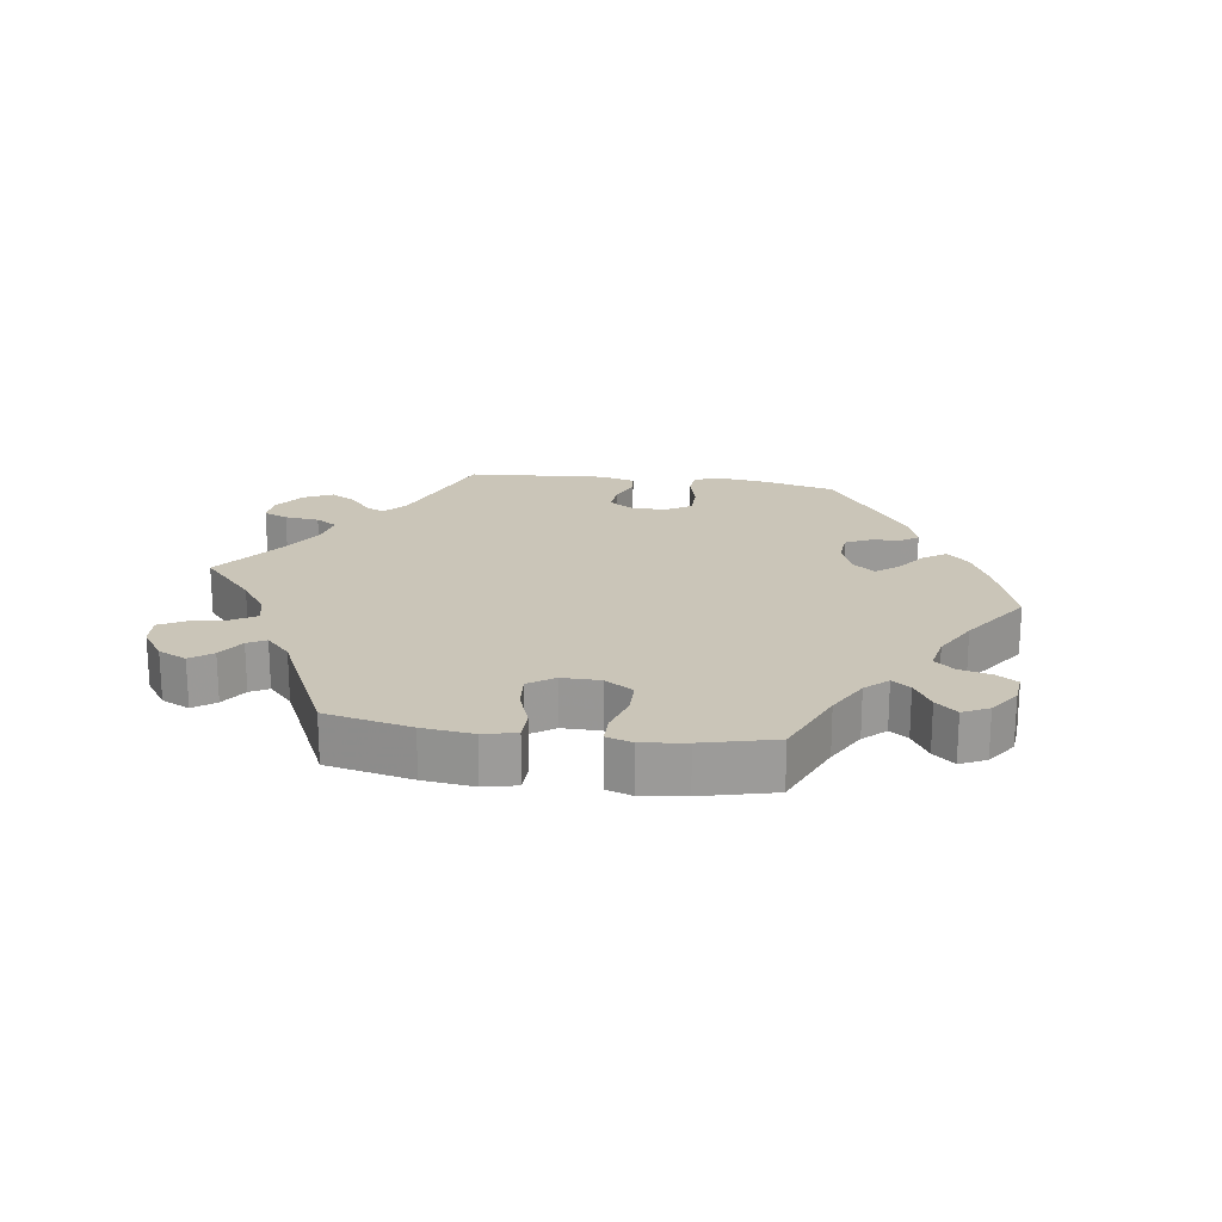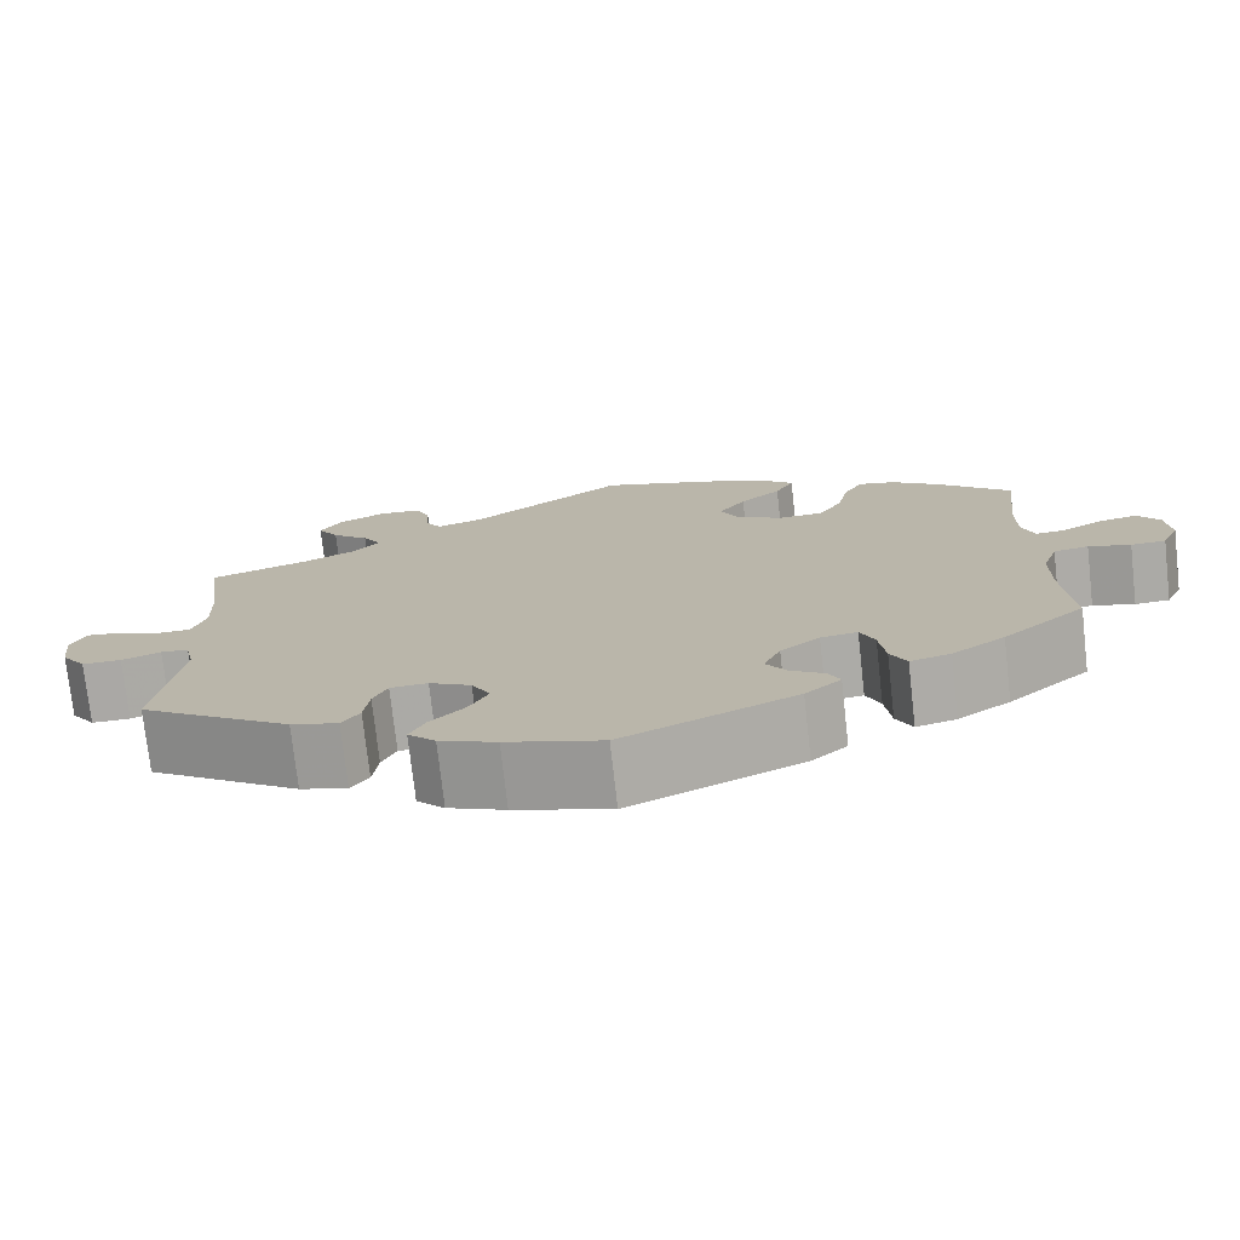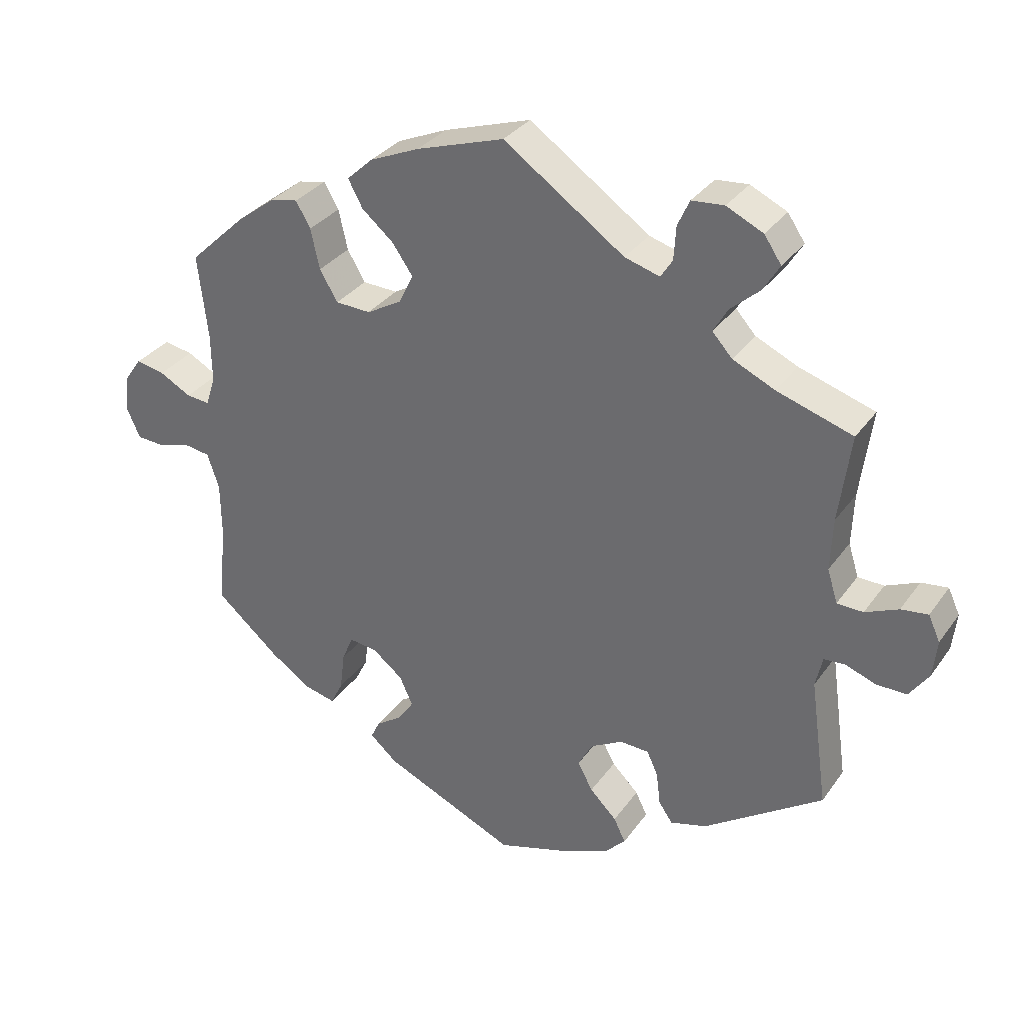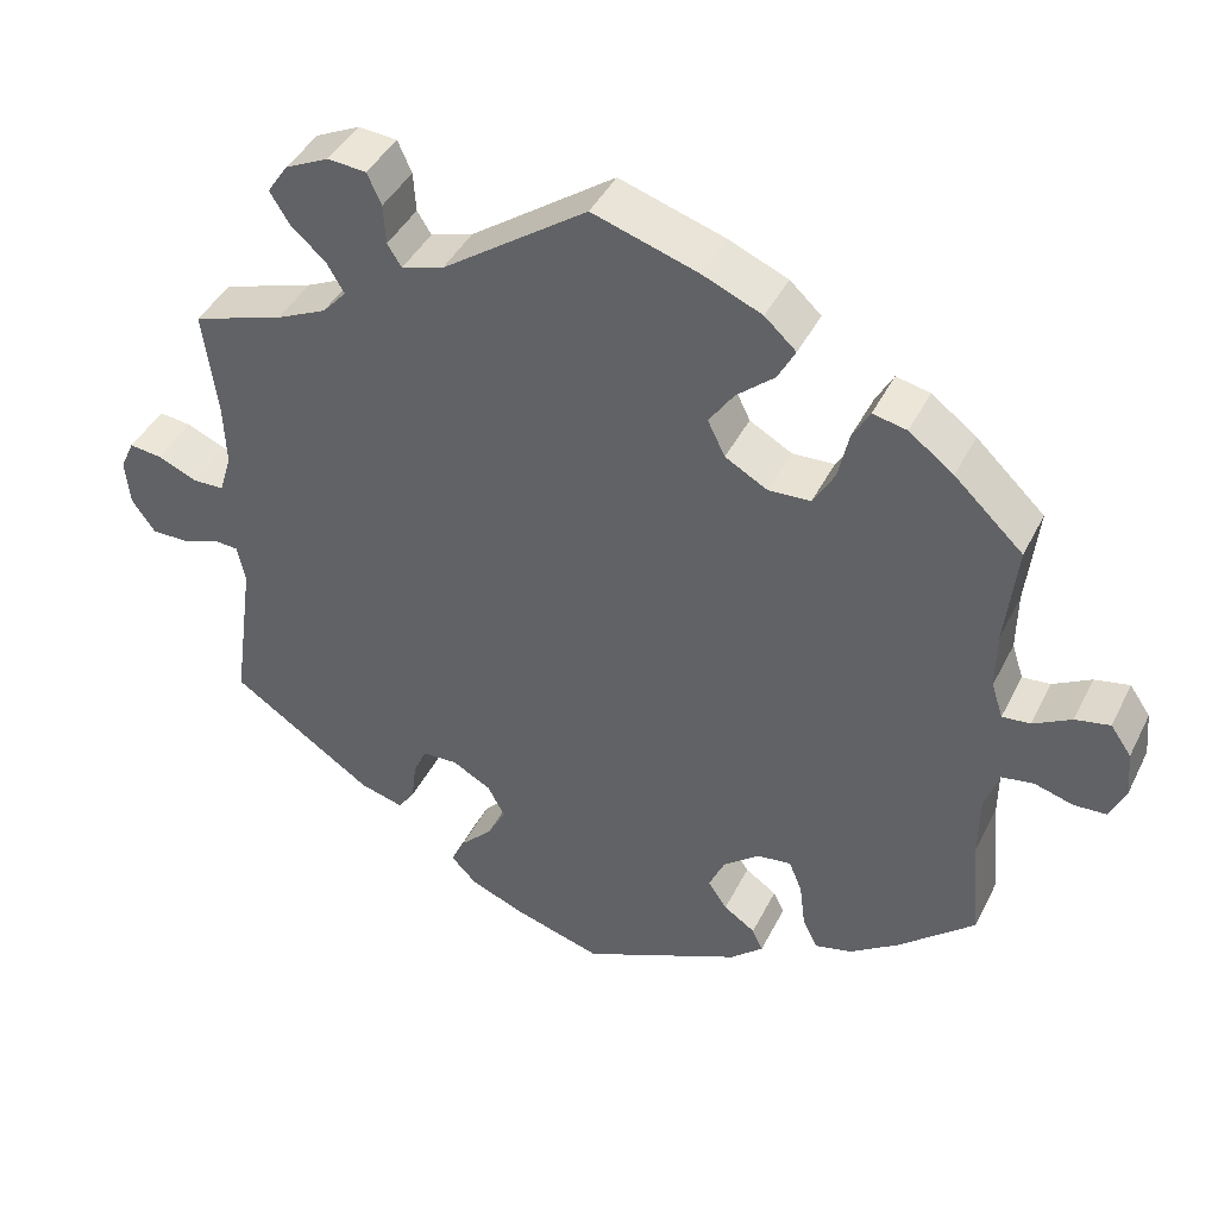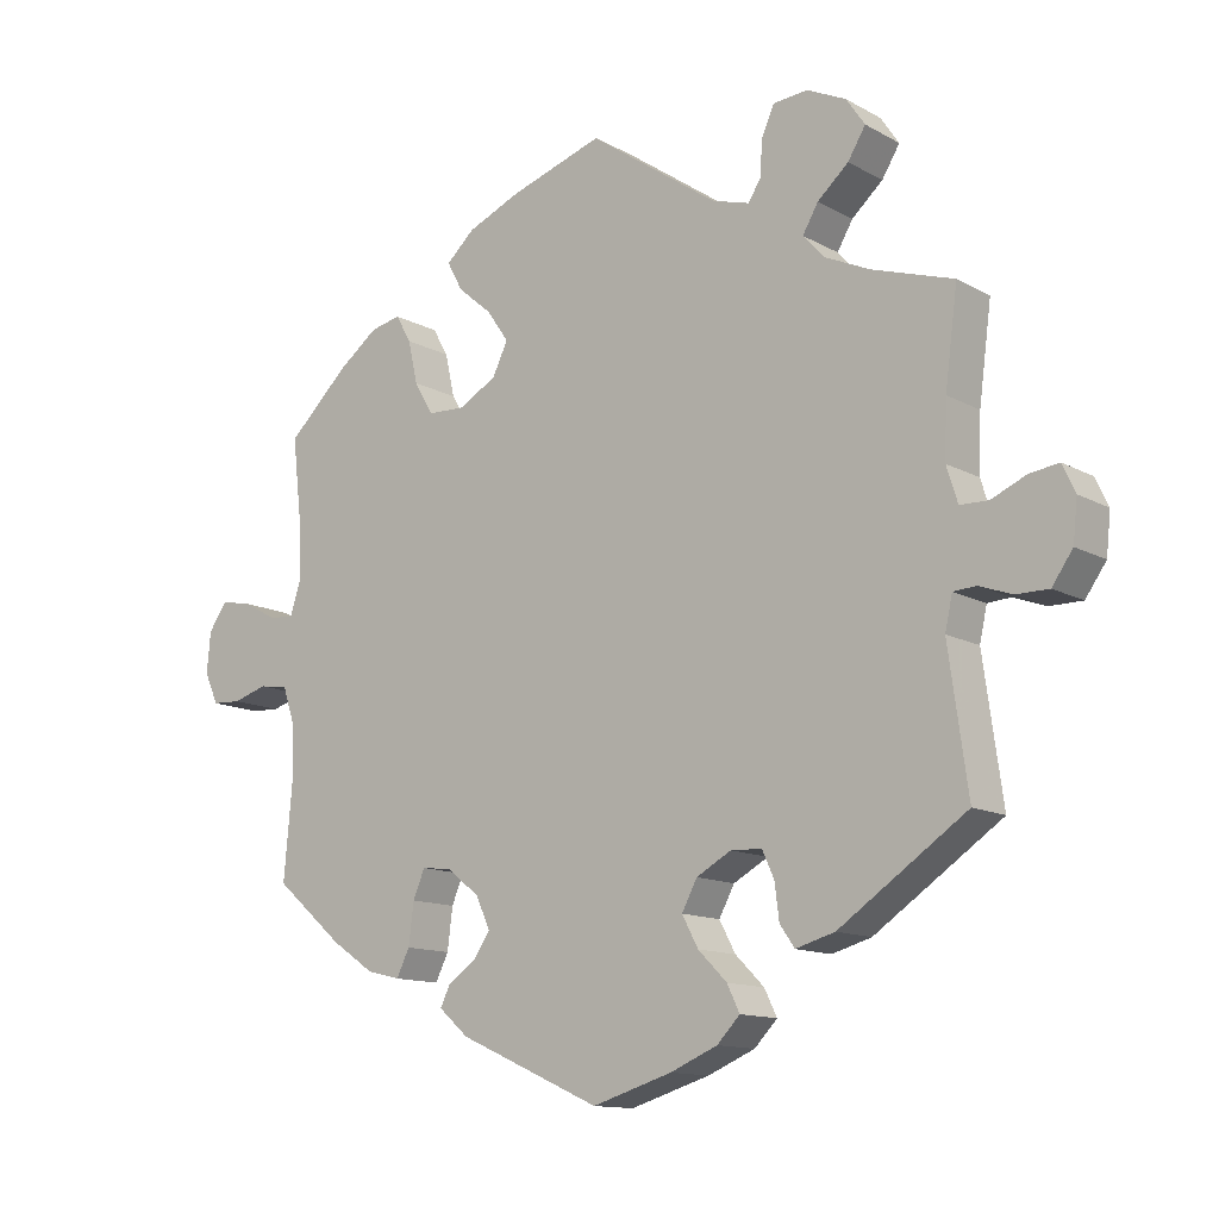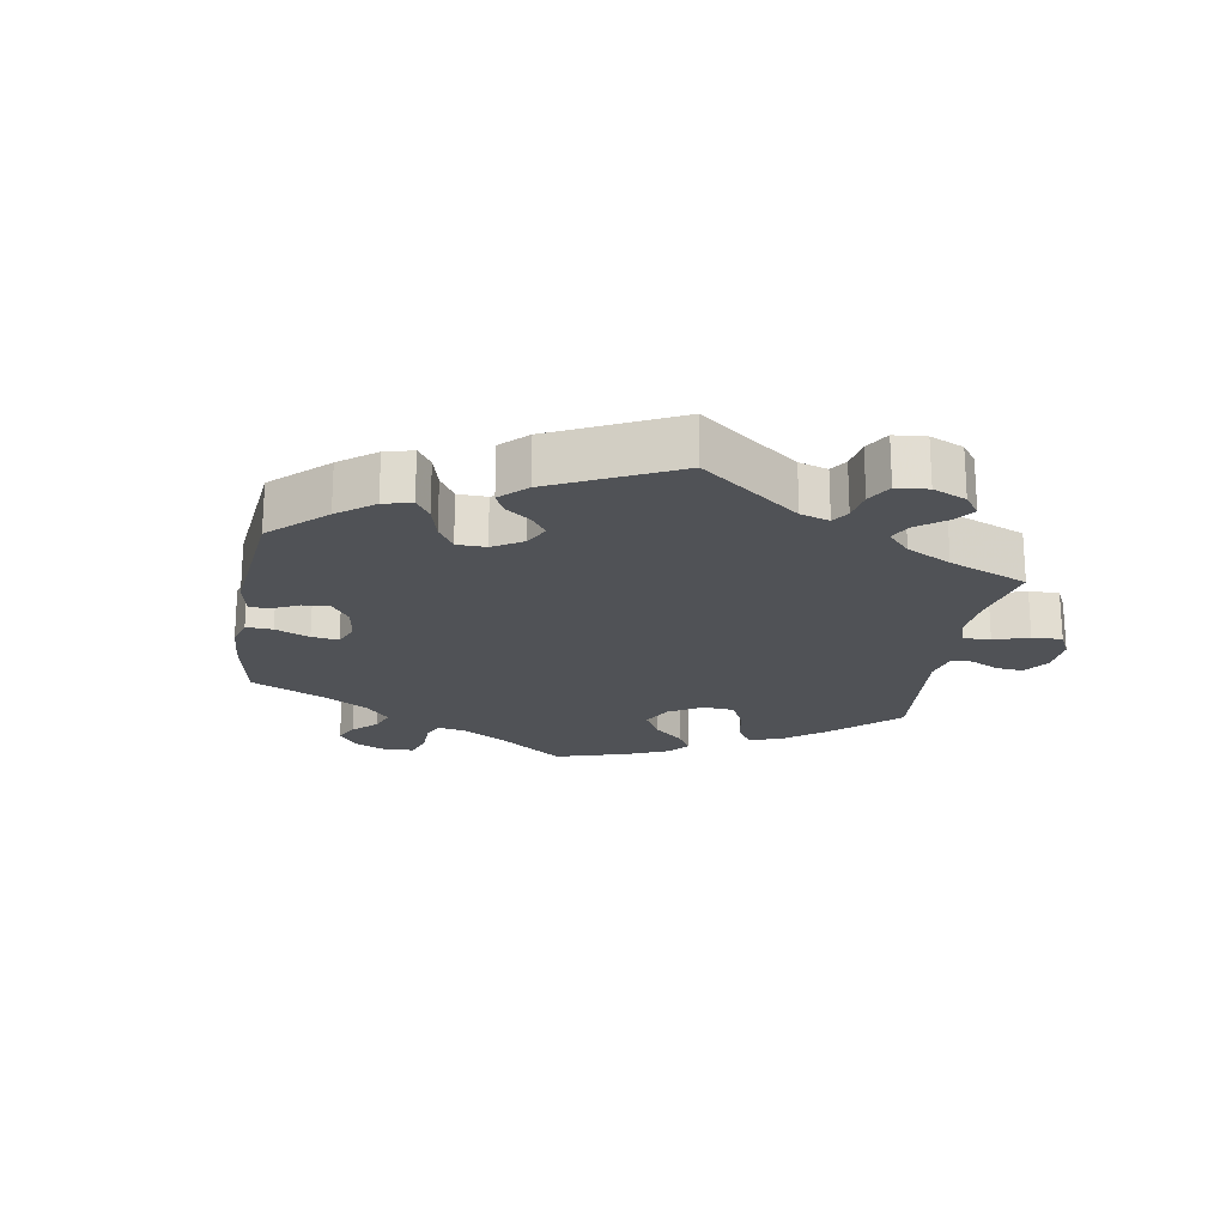
<metadata>
{"format":"obj","ext":"obj","renderer":"f3d","projection":"perspective","resolution":1024,"background":"white","views":[{"elev":20.5,"azim":38.0,"up":"+Y"},{"elev":-75.1,"azim":6.4,"up":"+Z"},{"elev":32.4,"azim":-150.4,"up":"+Z"},{"elev":41.8,"azim":24.8,"up":"+Z"},{"elev":-12.7,"azim":-141.4,"up":"+Z"},{"elev":-20.8,"azim":-129.6,"up":"+Y"}]}
</metadata>
<code>
v 0.487 0.07 0.168
v 0.486 0.07 0.097
v 0.5 0.07 0.054
v 0.534 0.07 0.057
v 0.58 0.07 0.082
v 0.622 0.07 0.09
v 0.647 0.07 0.054
v 0.652 0.07 -0.001
v 0.633 0.07 -0.043
v 0.594 0.07 -0.045
v 0.547 0.07 -0.031
v 0.508 0.07 -0.037
v 0.491 0.07 -0.088
v 0.49 0.07 -0.163
v 0.501 0.07 -0.288
v 0.409 0.07 -0.367
v 0.35 0.07 -0.407
v 0.305 0.07 -0.418
v 0.287 0.07 -0.382
v 0.28 0.07 -0.326
v 0.264 0.07 -0.288
v 0.223 0.07 -0.293
v 0.179 0.07 -0.328
v 0.16 0.07 -0.37
v 0.183 0.07 -0.404
v 0.221 0.07 -0.43
v 0.234 0.07 -0.457
v 0.194 0.07 -0.492
v 0.001 0.07 -0.578
v -0.107 0.07 -0.545
v -0.171 0.07 -0.518
v -0.202 0.07 -0.486
v -0.185 0.07 -0.451
v -0.146 0.07 -0.412
v -0.124 0.07 -0.371
v -0.145 0.07 -0.332
v -0.192 0.07 -0.306
v -0.234 0.07 -0.308
v -0.25 0.07 -0.343
v -0.256 0.07 -0.391
v -0.276 0.07 -0.42
v -0.329 0.07 -0.405
v -0.501 0.07 -0.288
v -0.475 0.07 -0.101
v -0.485 0.07 -0.056
v -0.516 0.07 -0.054
v -0.56 0.07 -0.07
v -0.604 0.07 -0.07
v -0.632 0.07 -0.03
v -0.638 0.07 0.025
v -0.621 0.07 0.062
v -0.582 0.07 0.057
v -0.534 0.07 0.036
v -0.496 0.07 0.037
v -0.481 0.07 0.085
v -0.484 0.07 0.161
v -0.501 0.07 0.289
v -0.391 0.07 0.324
v -0.33 0.07 0.352
v -0.301 0.07 0.384
v -0.322 0.07 0.42
v -0.364 0.07 0.457
v -0.388 0.07 0.496
v -0.363 0.07 0.533
v -0.31 0.07 0.558
v -0.263 0.07 0.554
v -0.246 0.07 0.516
v -0.243 0.07 0.468
v -0.226 0.07 0.441
v -0.175 0.07 0.456
v 0 0.07 0.578
v 0.127 0.07 0.537
v 0.199 0.07 0.506
v 0.237 0.07 0.471
v 0.216 0.07 0.432
v 0.17 0.07 0.393
v 0.14 0.07 0.35
v 0.161 0.07 0.307
v 0.212 0.07 0.278
v 0.263 0.07 0.28
v 0.289 0.07 0.324
v 0.302 0.07 0.382
v 0.323 0.07 0.419
v 0.364 0.07 0.41
v 0.418 0.07 0.369
v 0.501 0.07 0.29
v 0.487 0 0.168
v 0.486 0 0.097
v 0.5 0 0.054
v 0.534 0 0.057
v 0.58 0 0.082
v 0.622 0 0.09
v 0.647 0 0.054
v 0.652 0 -0.001
v 0.633 0 -0.043
v 0.594 0 -0.045
v 0.547 0 -0.031
v 0.508 0 -0.037
v 0.491 0 -0.088
v 0.49 0 -0.163
v 0.501 0 -0.288
v 0.409 0 -0.367
v 0.35 0 -0.407
v 0.305 0 -0.418
v 0.287 0 -0.382
v 0.28 0 -0.326
v 0.264 0 -0.288
v 0.223 0 -0.293
v 0.179 0 -0.328
v 0.16 0 -0.37
v 0.183 0 -0.404
v 0.221 0 -0.43
v 0.234 0 -0.457
v 0.194 0 -0.492
v 0.001 0 -0.578
v -0.107 0 -0.545
v -0.171 0 -0.518
v -0.202 0 -0.486
v -0.185 0 -0.451
v -0.146 0 -0.412
v -0.124 0 -0.371
v -0.145 0 -0.332
v -0.192 0 -0.306
v -0.234 0 -0.308
v -0.25 0 -0.343
v -0.256 0 -0.391
v -0.276 0 -0.42
v -0.329 0 -0.405
v -0.501 0 -0.288
v -0.475 0 -0.101
v -0.485 0 -0.056
v -0.516 0 -0.054
v -0.56 0 -0.07
v -0.604 0 -0.07
v -0.632 0 -0.03
v -0.638 0 0.025
v -0.621 0 0.062
v -0.582 0 0.057
v -0.534 0 0.036
v -0.496 0 0.037
v -0.481 0 0.085
v -0.484 0 0.161
v -0.501 0 0.289
v -0.391 0 0.324
v -0.33 0 0.352
v -0.301 0 0.384
v -0.322 0 0.42
v -0.364 0 0.457
v -0.388 0 0.496
v -0.363 0 0.533
v -0.31 0 0.558
v -0.263 0 0.554
v -0.246 0 0.516
v -0.243 0 0.468
v -0.226 0 0.441
v -0.175 0 0.456
v 0 0 0.578
v 0.127 0 0.537
v 0.199 0 0.506
v 0.237 0 0.471
v 0.216 0 0.432
v 0.17 0 0.393
v 0.14 0 0.35
v 0.161 0 0.307
v 0.212 0 0.278
v 0.263 0 0.28
v 0.289 0 0.324
v 0.302 0 0.382
v 0.323 0 0.419
v 0.364 0 0.41
v 0.418 0 0.369
v 0.501 0 0.29
f 85 86 1
f 84 85 1 2
f 81 82 83 84
f 80 81 84 2
f 79 80 2 3
f 78 79 3
f 73 74 75 76
f 73 76 77
f 70 71 72 73
f 69 70 73 77
f 65 66 67 68
f 65 68 69
f 64 65 69
f 61 62 63 64
f 60 61 64 69
f 59 60 69 77
f 56 57 58
f 55 56 58 59
f 54 55 59 77
f 50 51 52 53
f 50 53 54
f 49 50 54
f 46 47 48 49
f 45 46 49 54
f 44 45 54 77
f 39 40 41 42
f 38 39 42 43
f 37 38 43 44
f 31 32 33 34
f 31 34 35
f 30 31 35
f 29 30 35
f 28 29 35 36
f 25 26 27 28
f 24 25 28 36
f 17 18 19 20
f 17 20 21
f 14 15 16 17
f 13 14 17 21
f 12 13 21 22
f 8 9 10 11
f 8 11 12
f 7 8 12
f 4 5 6 7
f 3 4 7 12
f 78 3 12 22
f 23 24 36 37
f 37 44 77 78
f 22 23 37 78
f 87 172 171
f 88 87 171 170
f 170 169 168 167
f 88 170 167 166
f 89 88 166 165
f 89 165 164
f 162 161 160 159
f 163 162 159
f 159 158 157 156
f 163 159 156 155
f 154 153 152 151
f 155 154 151
f 155 151 150
f 150 149 148 147
f 155 150 147 146
f 163 155 146 145
f 144 143 142
f 145 144 142 141
f 163 145 141 140
f 139 138 137 136
f 140 139 136
f 140 136 135
f 135 134 133 132
f 140 135 132 131
f 163 140 131 130
f 128 127 126 125
f 129 128 125 124
f 130 129 124 123
f 120 119 118 117
f 121 120 117
f 121 117 116
f 121 116 115
f 122 121 115 114
f 114 113 112 111
f 122 114 111 110
f 106 105 104 103
f 107 106 103
f 103 102 101 100
f 107 103 100 99
f 108 107 99 98
f 97 96 95 94
f 98 97 94
f 98 94 93
f 93 92 91 90
f 98 93 90 89
f 108 98 89 164
f 123 122 110 109
f 164 163 130 123
f 164 123 109 108
f 1 87 88 2
f 2 88 89 3
f 3 89 90 4
f 4 90 91 5
f 5 91 92 6
f 6 92 93 7
f 7 93 94 8
f 8 94 95 9
f 9 95 96 10
f 10 96 97 11
f 11 97 98 12
f 12 98 99 13
f 13 99 100 14
f 14 100 101 15
f 15 101 102 16
f 16 102 103 17
f 17 103 104 18
f 18 104 105 19
f 19 105 106 20
f 20 106 107 21
f 21 107 108 22
f 22 108 109 23
f 23 109 110 24
f 24 110 111 25
f 25 111 112 26
f 26 112 113 27
f 27 113 114 28
f 28 114 115 29
f 29 115 116 30
f 30 116 117 31
f 31 117 118 32
f 32 118 119 33
f 33 119 120 34
f 34 120 121 35
f 35 121 122 36
f 36 122 123 37
f 37 123 124 38
f 38 124 125 39
f 39 125 126 40
f 40 126 127 41
f 41 127 128 42
f 42 128 129 43
f 43 129 130 44
f 44 130 131 45
f 45 131 132 46
f 46 132 133 47
f 47 133 134 48
f 48 134 135 49
f 49 135 136 50
f 50 136 137 51
f 51 137 138 52
f 52 138 139 53
f 53 139 140 54
f 54 140 141 55
f 55 141 142 56
f 56 142 143 57
f 57 143 144 58
f 58 144 145 59
f 59 145 146 60
f 60 146 147 61
f 61 147 148 62
f 62 148 149 63
f 63 149 150 64
f 64 150 151 65
f 65 151 152 66
f 66 152 153 67
f 67 153 154 68
f 68 154 155 69
f 69 155 156 70
f 70 156 157 71
f 71 157 158 72
f 72 158 159 73
f 73 159 160 74
f 74 160 161 75
f 75 161 162 76
f 76 162 163 77
f 77 163 164 78
f 78 164 165 79
f 79 165 166 80
f 80 166 167 81
f 81 167 168 82
f 82 168 169 83
f 83 169 170 84
f 84 170 171 85
f 85 171 172 86
f 86 172 87 1

</code>
